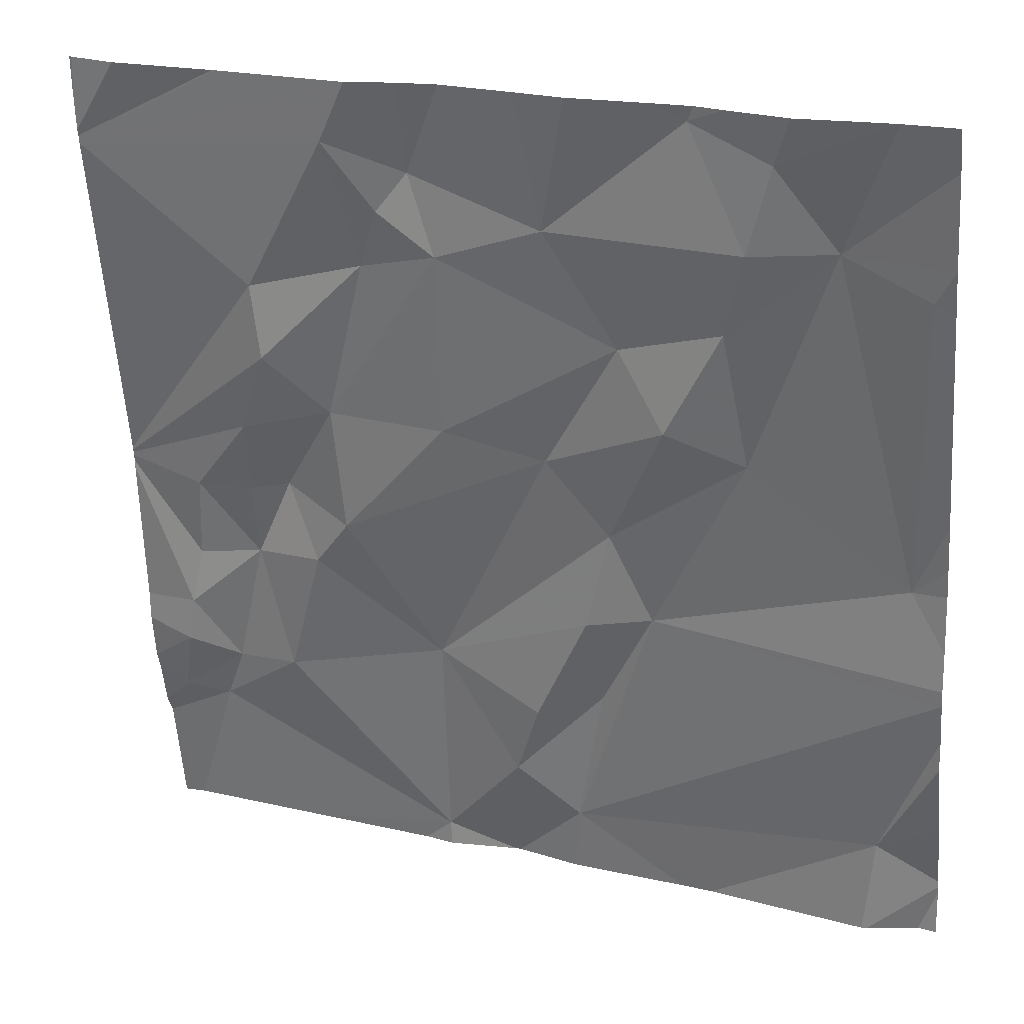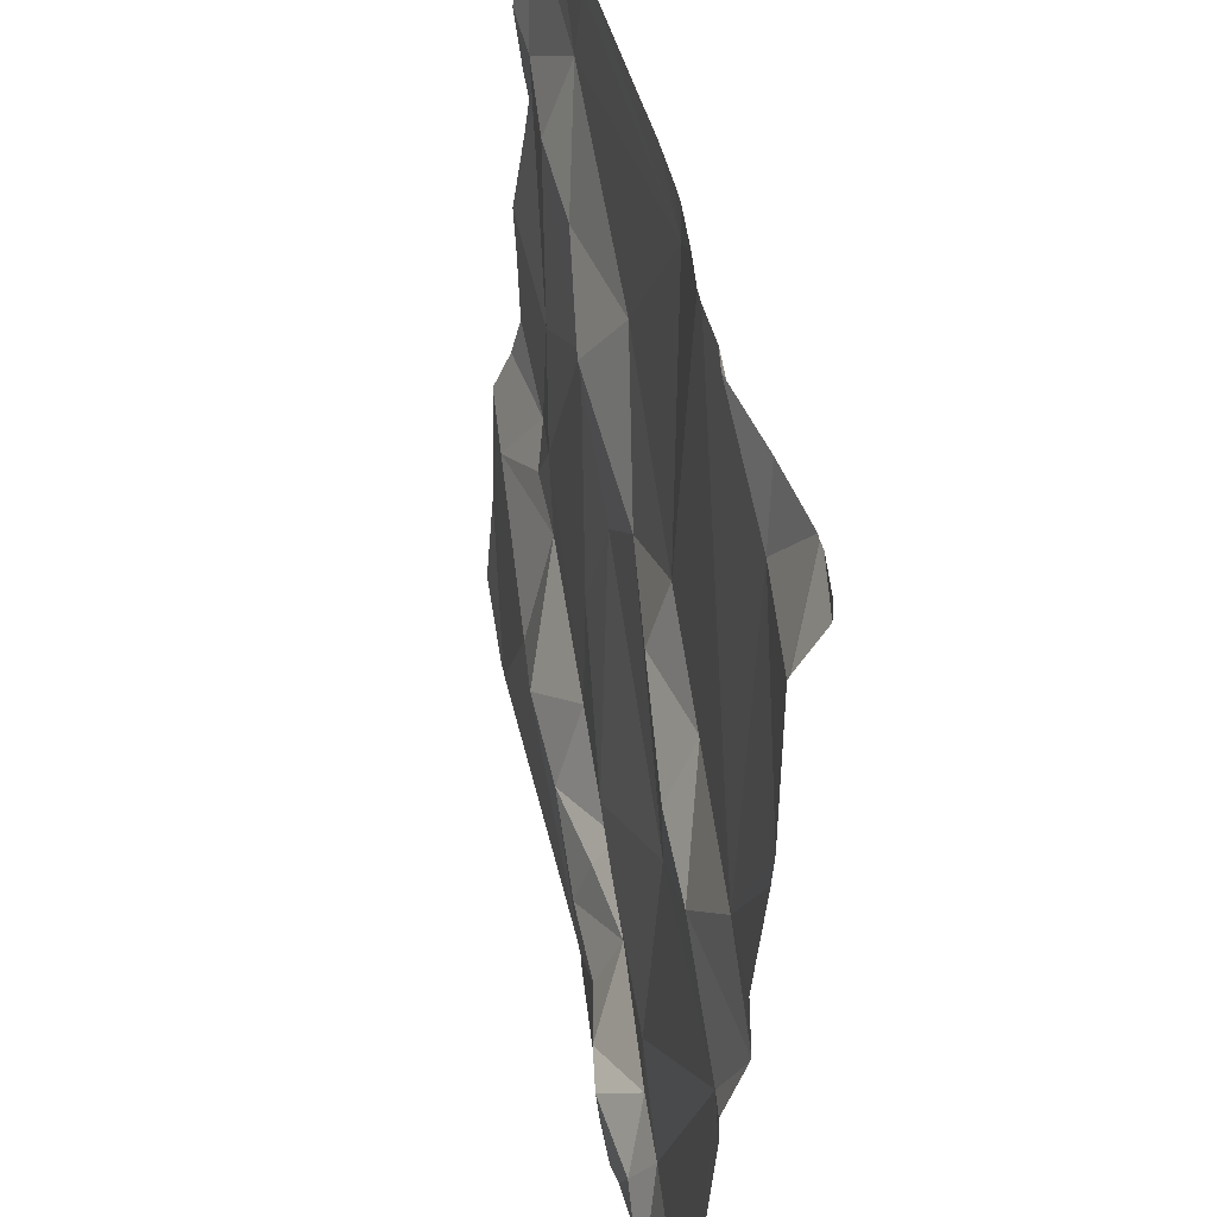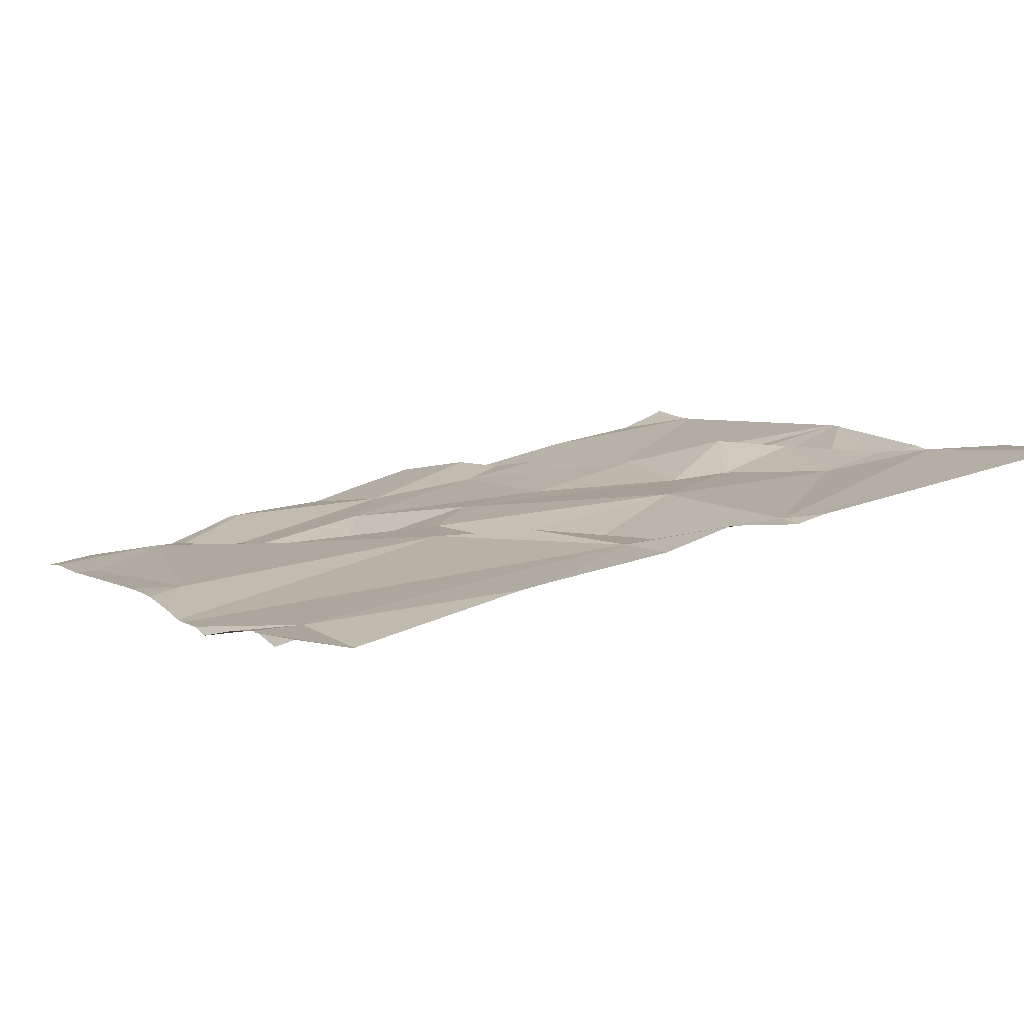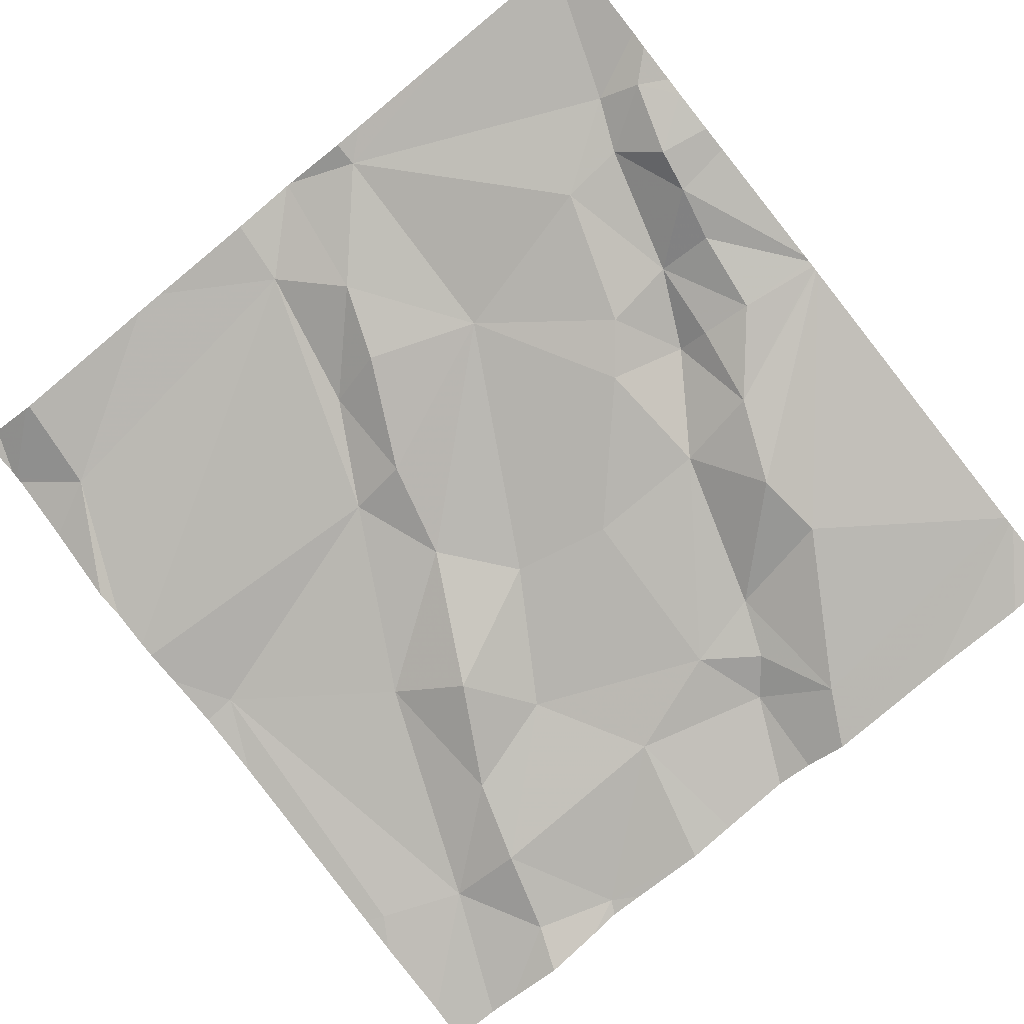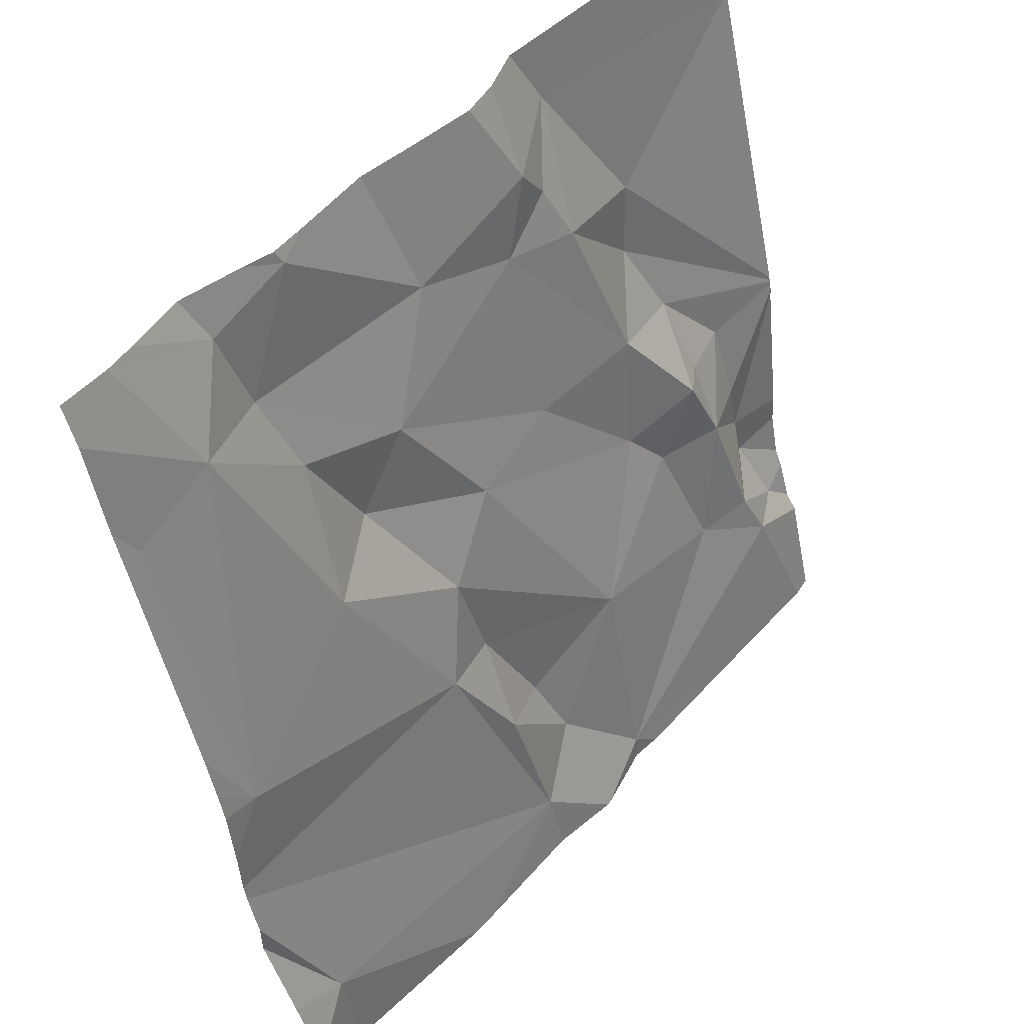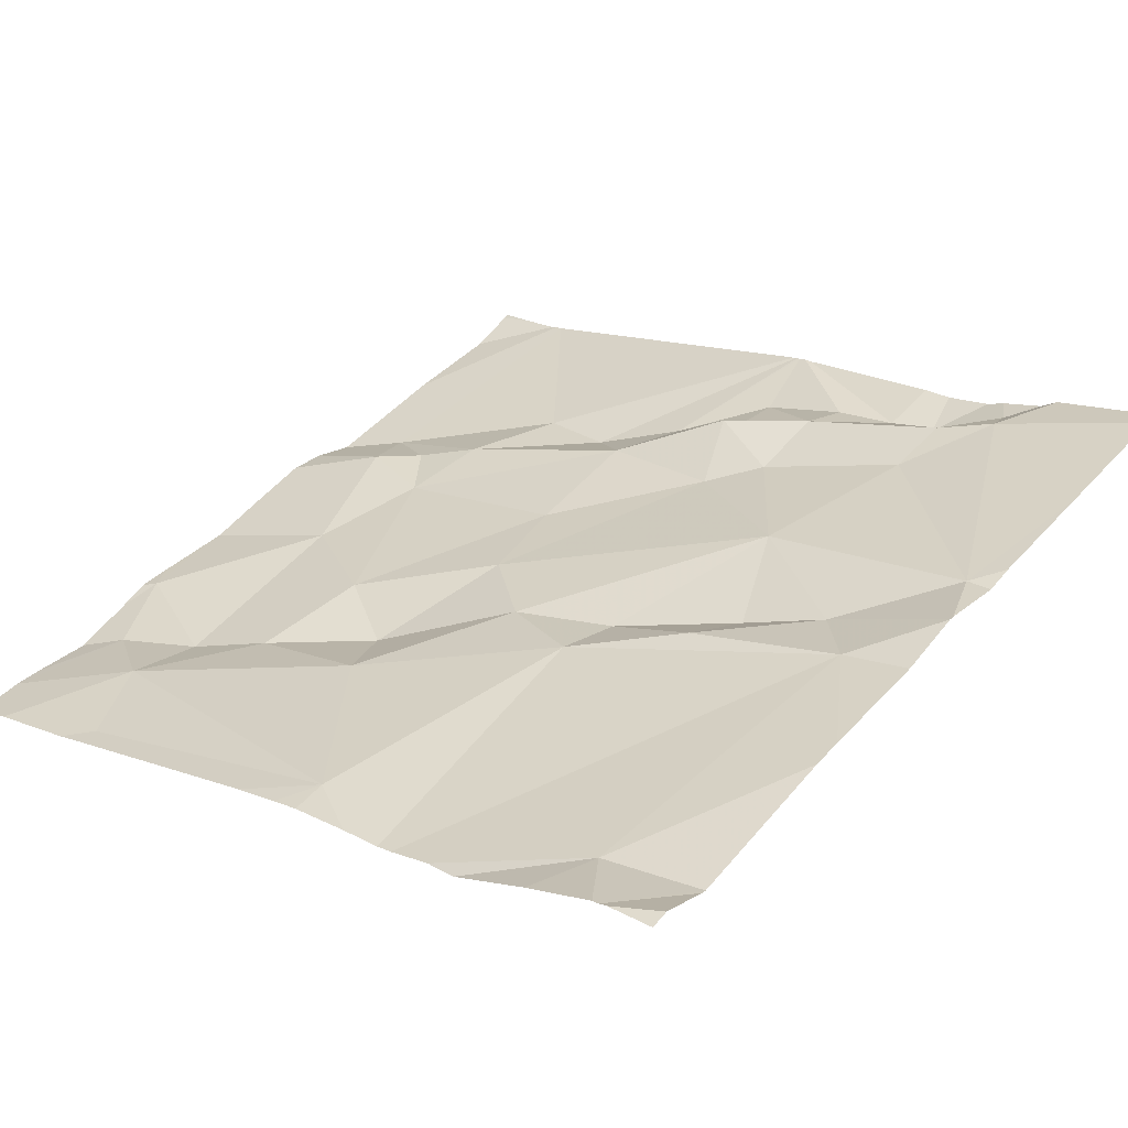
<metadata>
{"format":"obj","ext":"obj","renderer":"f3d","projection":"perspective","resolution":1024,"background":"white","views":[{"elev":20.2,"azim":-162.6,"up":"+Y"},{"elev":-46.7,"azim":-100.1,"up":"+Y"},{"elev":18.2,"azim":-25.3,"up":"+Z"},{"elev":-69.7,"azim":39.1,"up":"+Z"},{"elev":47.3,"azim":-56.8,"up":"+Y"},{"elev":34.7,"azim":-51.7,"up":"+Z"}]}
</metadata>
<code>
v -113.5 224.9 499.7
v -113.5 224.9 499.7
v -113.5 224.5 499.8
v -114.4 224.5 499.8
v -113.5 224.9 499.7
v -113.5 224.5 499.8
v -113.5 224.9 499.7
v -113.5 224.5 499.8
v -114.4 224.8 499.7
v -114.3 224.8 499.7
v -113.5 224.9 499.7
v -113.5 225 499.7
v -114.1 225 499.7
v -114.3 224.1 499.8
v -113.6 224.5 499.8
v -113.6 224.6 499.8
v -113.5 224.5 499.8
v -113.8 224.1 499.9
v -113.6 224.3 499.9
v -113.5 224.2 499.9
v -113.5 225 499.7
v -114.4 224 499.9
v -114 224.1 499.9
v -114 224.6 499.8
v -114.1 224.6 499.7
v -114.1 224.7 499.7
v -113.7 224.7 499.7
v -113.7 224.6 499.8
v -113.8 224.8 499.8
v -114 224.3 499.8
v -113.9 224.3 499.8
v -113.9 224.2 499.8
v -114 224.8 499.7
v -114.1 225 499.7
v -113.8 224.9 499.7
v -113.8 224.9 499.7
v -114.2 224.6 499.8
v -114.1 224.4 499.8
v -113.5 224 499.9
v -113.6 224.7 499.7
v -113.9 224 499.9
v -113.9 224.6 499.8
v -113.7 224.5 499.8
v -114.2 224.7 499.7
v -114.2 224.9 499.7
v -113.9 224.8 499.7
v -114 224.4 499.8
v -114 224.5 499.8
v -113.8 224.3 499.8
v -114.2 224.8 499.7
v -113.8 224.8 499.7
v -113.9 224 499.9
v -113.6 224.5 499.8
v -113.9 224 499.9
v -113.8 225 499.7
v -114 225 499.7
v -113.8 225 499.7
v -114.1 225 499.7
v -113.5 224.4 499.8
v -113.5 224.3 499.8
v -113.6 224 499.9
v -113.7 224.4 499.8
v -113.5 224.3 499.8
v -113.6 224.4 499.9
v -113.6 224.2 499.9
v -113.5 224.2 499.9
v -114 225 499.7
v -114.3 224 499.8
v -114.4 224.4 499.8
v -114.4 224.5 499.8
v -114.4 224.8 499.7
v -114.4 224.8 499.7
v -114.4 224.5 499.7
v -114.4 224.6 499.7
v -114.4 224.9 499.6
v -114.4 224.1 499.8
v -114.4 224.1 499.8
v -114.4 224.2 499.8
v -114.4 224.3 499.8
v -114.4 225 499.6
v -114.4 224.1 499.8
v -114.4 224.3 499.8
v -114.4 224.3 499.8
v -114.4 224.4 499.8
v -113.5 224.5 499.8
v -113.5 224.3 499.9
v -113.5 224.2 499.9
v -113.5 224.5 499.8
v -113.5 224.3 499.9
v -113.5 224.5 499.8
v -113.5 224.2 499.9
v -113.5 224.2 499.9
v -113.5 224.2 499.9
v -113.5 224 499.9
v -113.5 225 499.7
v -113.8 224 499.9
v -114 224 499.9
v -114.1 224 499.9
v -114.1 224 499.9
v -113.8 224 499.9
v -114.3 224 499.8
v -114.4 224 499.9
v -114.4 224 499.9
v -113.5 224 499.9
v -113.5 224 499.9
v -113.5 224 499.9
v -114.3 225 499.6
v -113.9 225 499.7
v -114.2 225 499.6
v -114.2 225 499.7
v -113.6 225 499.7
v -113.5 225 499.7
v -113.5 225 499.7
v -114.4 225 499.6
v -114.4 225 499.6
v -113.6 225 499.7
f 109 45 34
f 10 9 4
f 87 60 66
f 4 9 72
f 100 18 52
f 71 10 75
f 86 60 87
f 108 36 55
f 76 14 81
f 85 17 3
f 16 15 17
f 19 18 20
f 82 23 83
f 20 18 61
f 25 24 26
f 28 27 29
f 31 30 32
f 34 33 67
f 36 35 57
f 16 27 28
f 30 23 32
f 37 4 38
f 99 23 98
f 43 42 24
f 37 25 44
f 80 45 107
f 36 33 46
f 48 47 49
f 83 38 84
f 10 4 37
f 33 34 50
f 35 40 5
f 23 30 38
f 56 36 108
f 10 44 50
f 109 34 110
f 45 50 34
f 6 27 8
f 44 26 50
f 26 44 25
f 26 33 50
f 44 10 37
f 33 26 46
f 51 36 46
f 36 51 35
f 57 11 116
f 15 16 53
f 98 14 68
f 40 35 29
f 42 28 46
f 46 26 42
f 27 40 29
f 26 24 42
f 29 51 46
f 28 29 46
f 17 59 3
f 107 45 109
f 48 25 37
f 8 16 88
f 24 48 49
f 43 49 62
f 63 59 64
f 38 30 47
f 16 17 85
f 43 53 28
f 18 49 32
f 31 49 47
f 32 23 54
f 62 64 53
f 18 32 41
f 25 48 24
f 38 4 69
f 53 16 28
f 37 38 48
f 64 19 65
f 63 64 65
f 48 38 47
f 43 62 53
f 19 62 49
f 65 66 60
f 63 60 86
f 97 23 99
f 3 63 90
f 43 24 49
f 64 59 17
f 64 17 15
f 19 64 62
f 60 63 65
f 30 31 47
f 49 18 19
f 20 66 65
f 65 19 20
f 49 31 32
f 91 20 92
f 87 66 93
f 58 34 13
f 23 14 98
f 3 59 63
f 56 33 36
f 94 92 104
f 96 18 100
f 28 42 43
f 50 45 10
f 35 51 29
f 53 64 15
f 55 36 57
f 69 4 70
f 57 35 11
f 70 4 73
f 71 9 10
f 72 9 71
f 95 2 112
f 21 1 12
f 73 4 74
f 74 4 72
f 52 18 41
f 75 10 80
f 11 7 111
f 8 27 16
f 68 76 101
f 76 77 22
f 41 32 54
f 78 14 79
f 54 23 97
f 11 35 5
f 79 14 82
f 13 34 67
f 6 40 27
f 81 14 78
f 82 14 23
f 67 33 56
f 83 23 38
f 5 40 6
f 84 38 69
f 88 16 85
f 89 63 86
f 39 20 61
f 90 63 89
f 61 18 96
f 91 66 20
f 12 1 95
f 92 20 39
f 68 14 76
f 93 66 91
f 22 77 103
f 80 10 45
f 101 76 102
f 21 7 1
f 102 76 22
f 95 1 2
f 104 92 39
f 105 94 104
f 106 94 105
f 110 34 58
f 111 7 21
f 112 2 113
f 114 75 80
f 115 75 114
f 116 11 111

</code>
